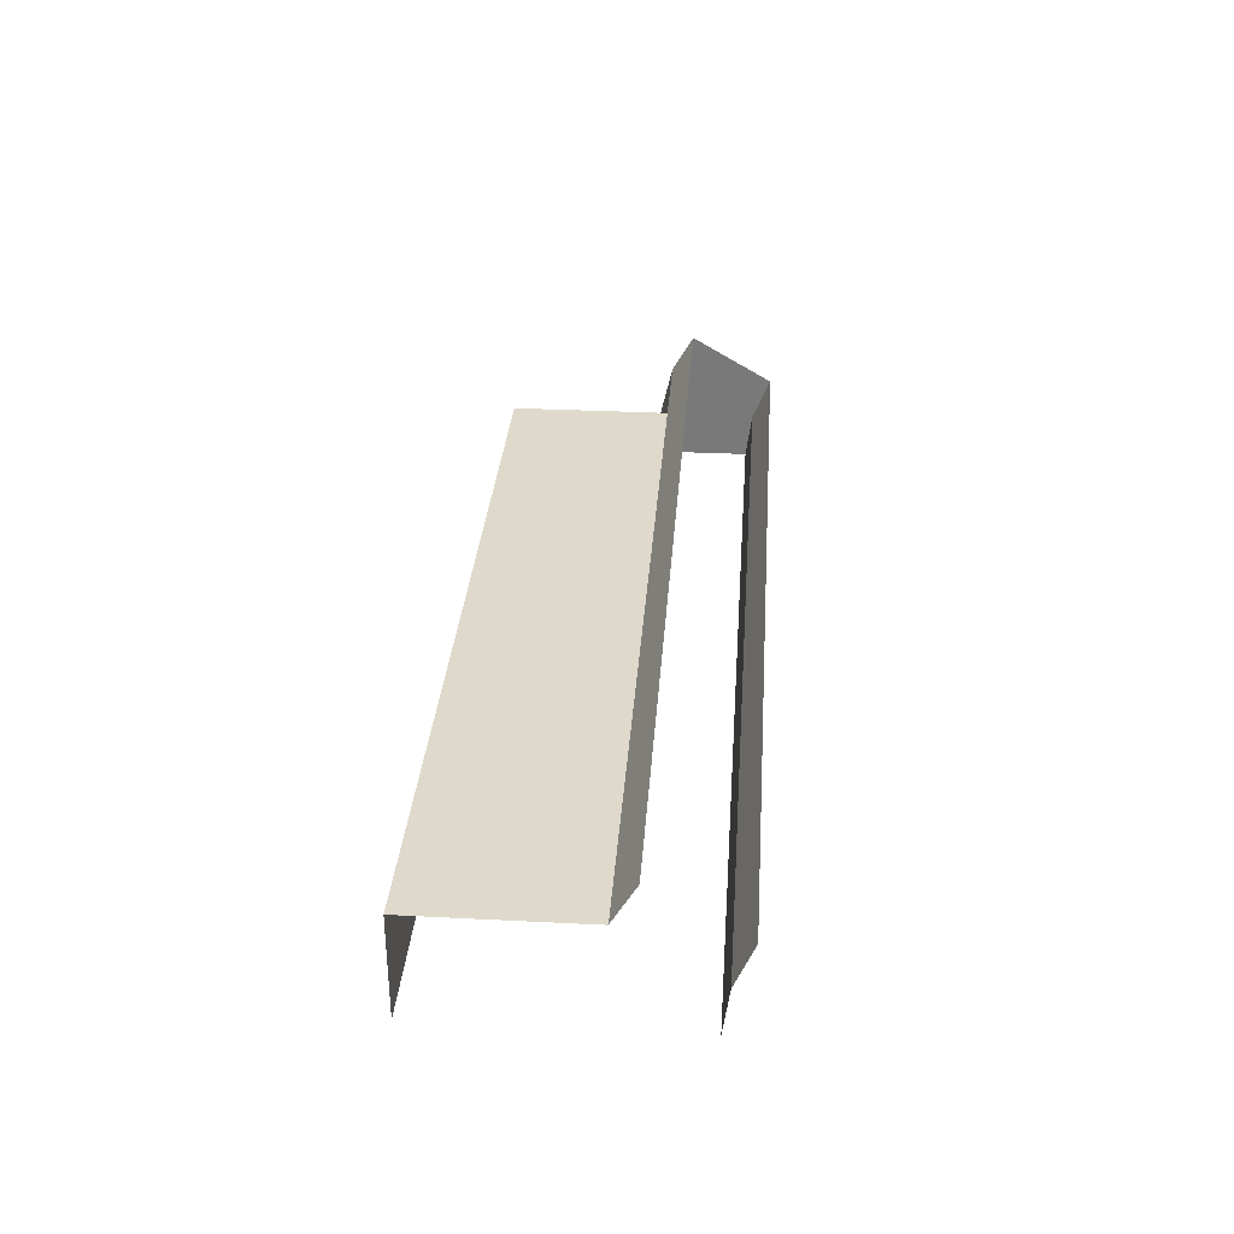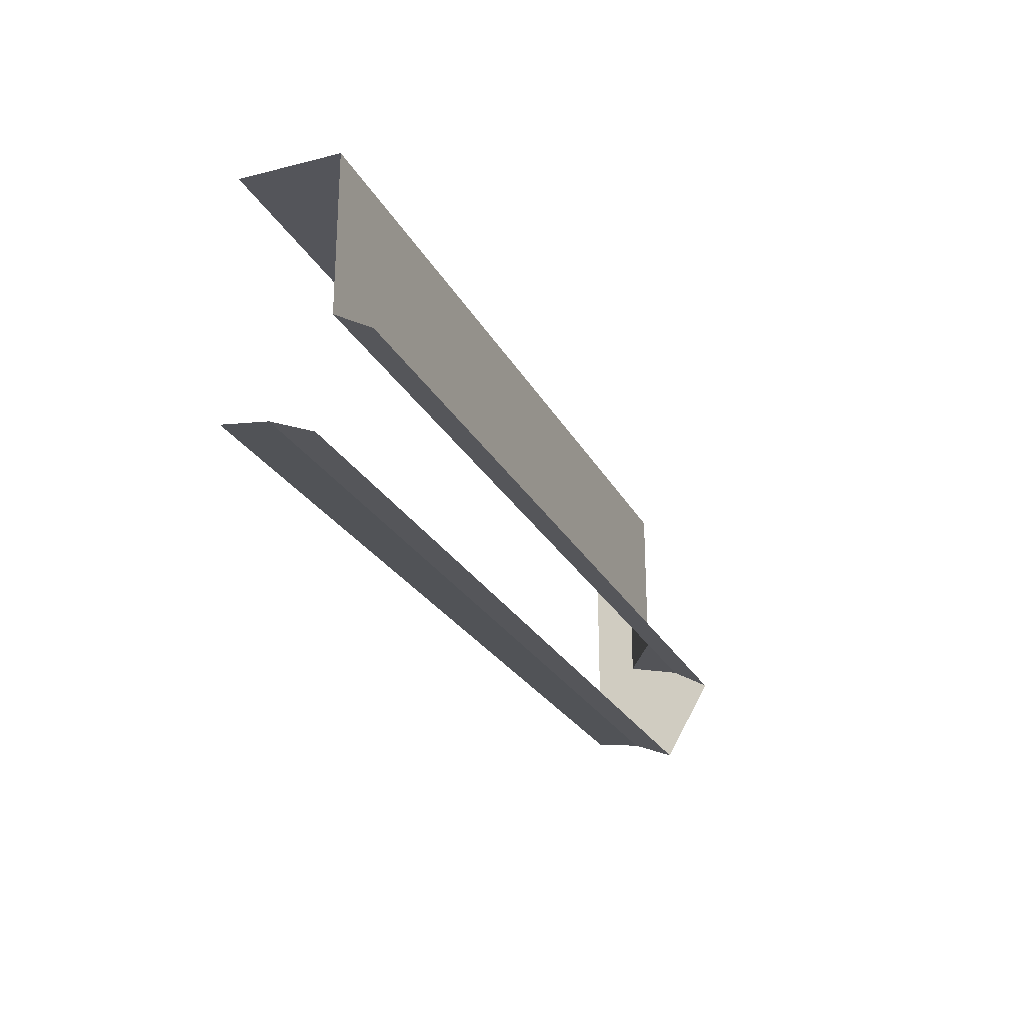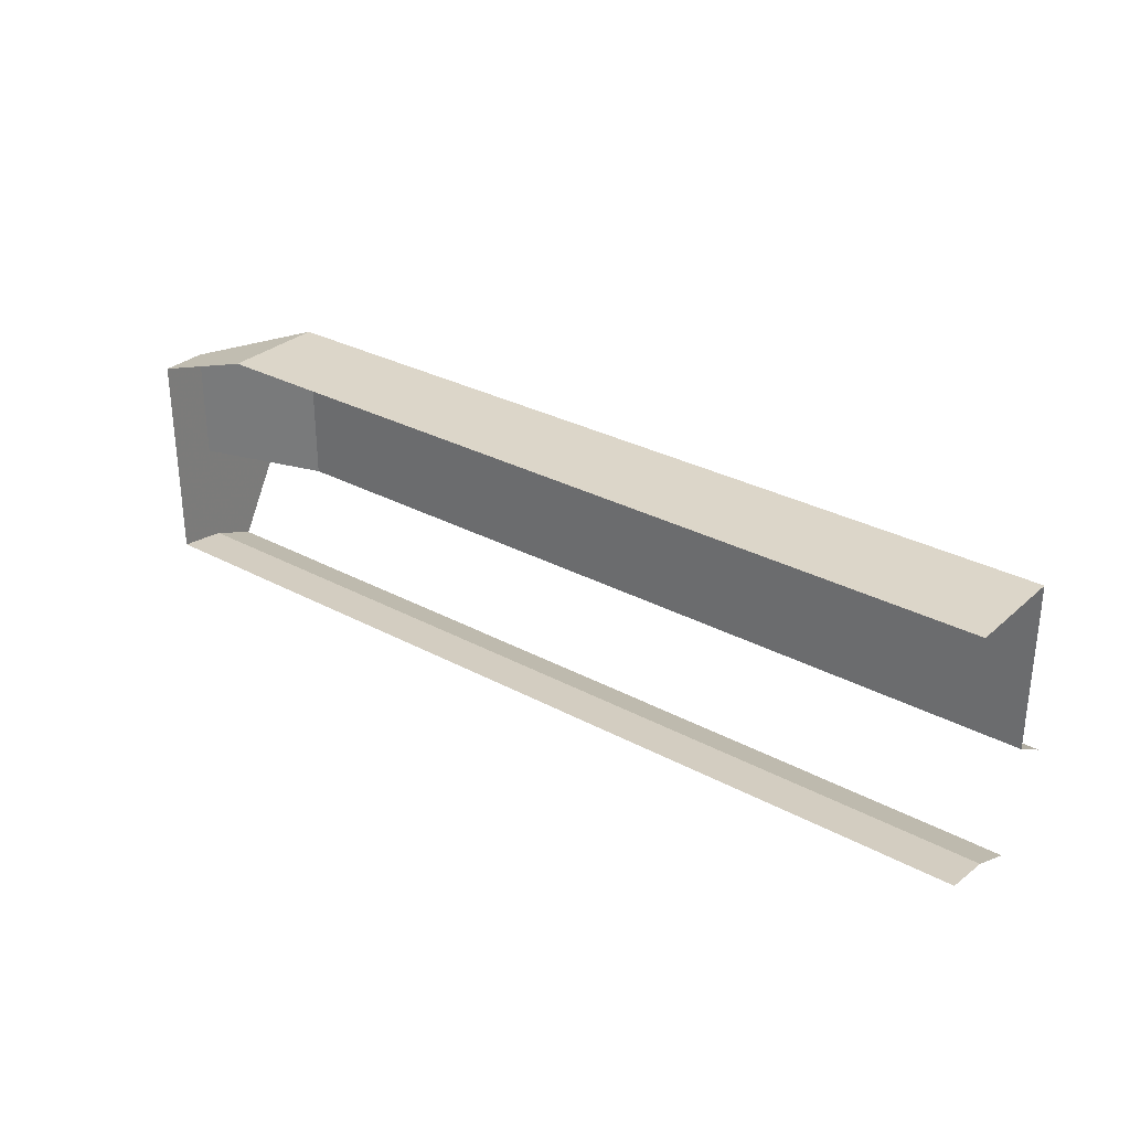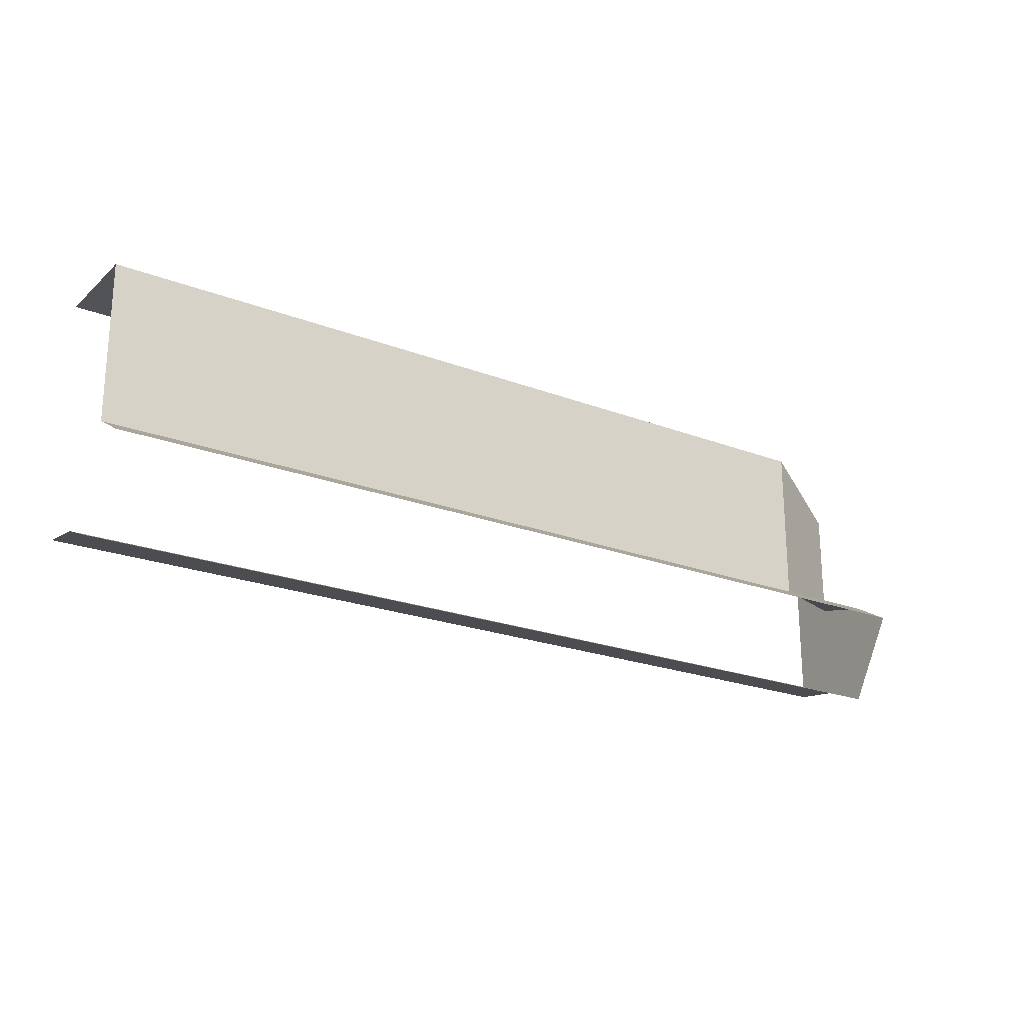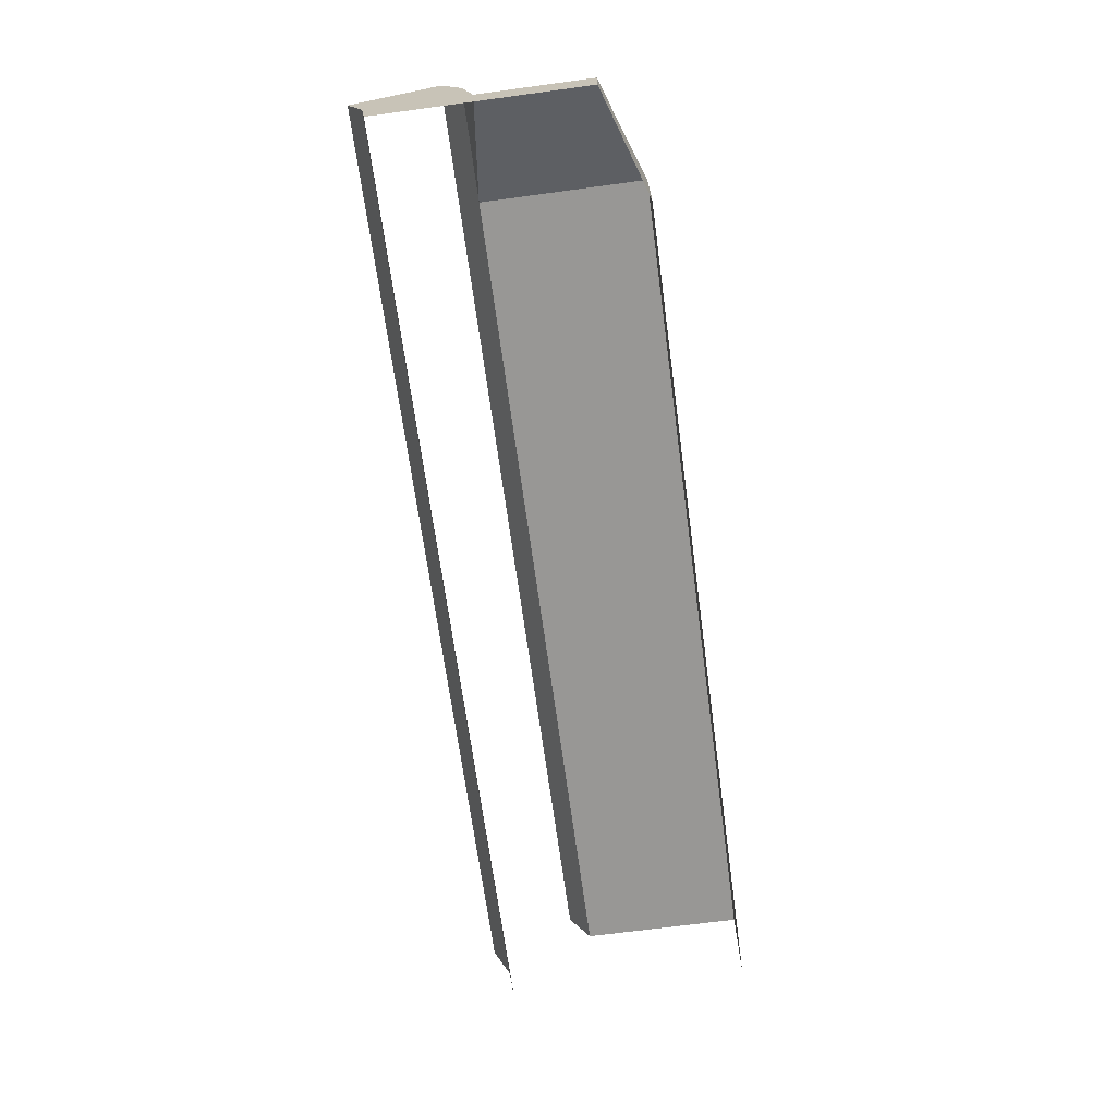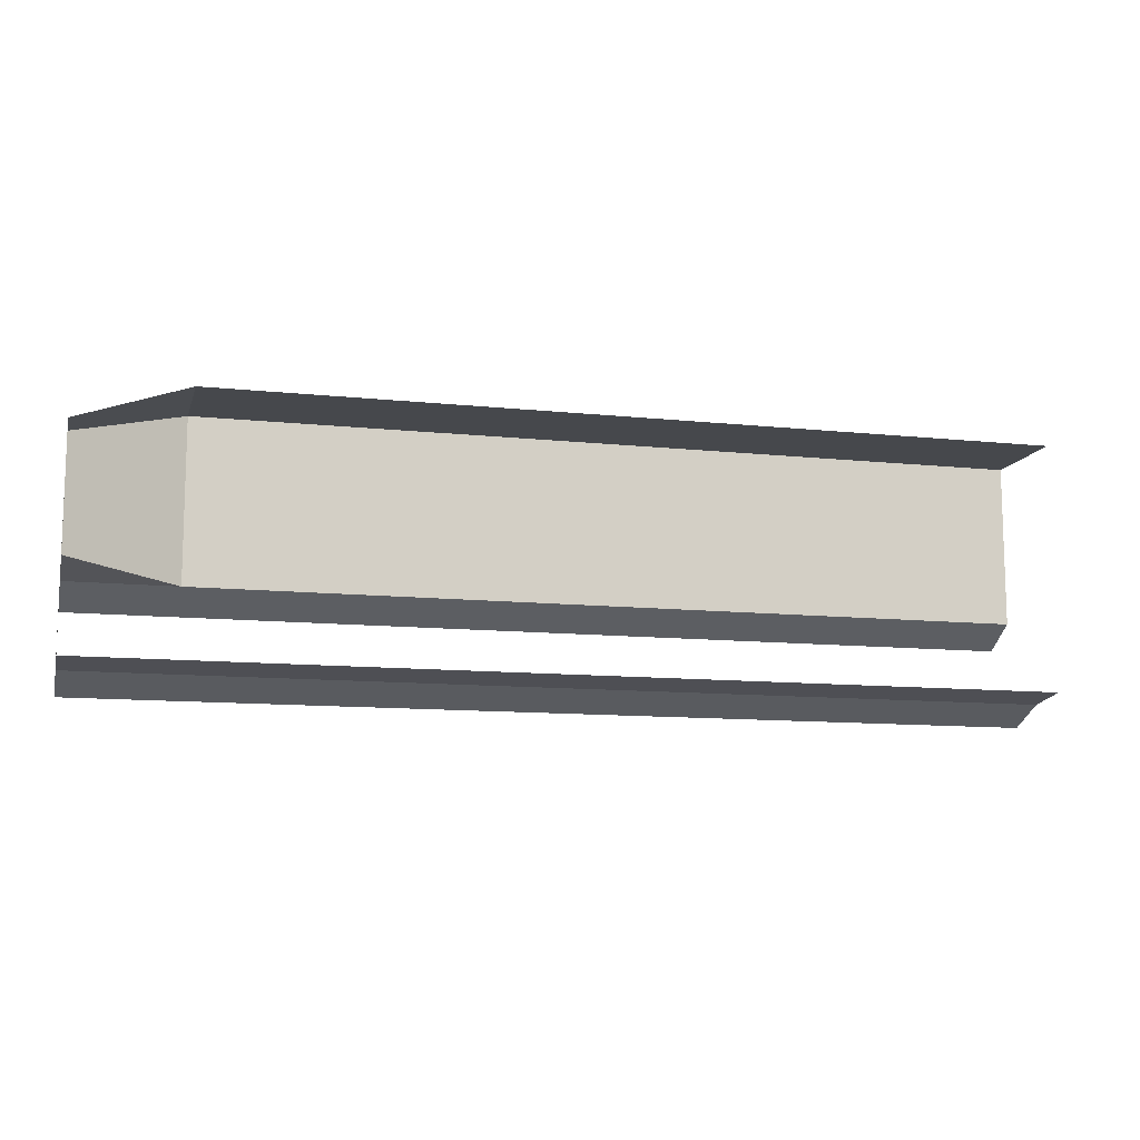
<metadata>
{"format":"obj","ext":"obj","renderer":"f3d","projection":"perspective","resolution":1024,"background":"white","views":[{"elev":31.7,"azim":94.1,"up":"+Y"},{"elev":-25.0,"azim":112.2,"up":"+Z"},{"elev":30.2,"azim":38.1,"up":"+Z"},{"elev":-22.0,"azim":146.1,"up":"+Z"},{"elev":-68.2,"azim":-82.3,"up":"+Y"},{"elev":-11.2,"azim":-14.5,"up":"+Z"}]}
</metadata>
<code>
v 0 0.0647 0.2415
v 0 0.125 0.2165
v 1.15 0.125 0.2165
v 1.15 0.0647 0.2415
v 0 0 0.25
v 0 0.0647 0.2415
v 1.15 0.0647 0.2415
v 1.15 0 0.25
v 0 0.14 0.59
v 0 0 0.59
v 1.15 0 0.59
v 1.15 0.14 0.59
v 0 0.14 0.3653
v 0 0.14 0.59
v 1.15 0.14 0.59
v 1.15 0.14 0.3653
v 0 0.1932 0.3346
v 0 0.14 0.3653
v 1.15 0.14 0.3653
v 1.15 0.1932 0.3346
v 0 0.0647 0.2415
v 0 0 0.25
v -0.15 0 0.25
v -0.15 0.0647 0.2415
v 0 0.125 0.2165
v 0 0.0647 0.2415
v -0.15 0.0647 0.2415
v -0.15 0.125 0.2165
v -0.15 0.0625 0.3834
v -0.15 0 0.25
v -0.15 0 0.3834
v 0 0.14 0.3653
v -0.15 0.14 0.3653
v -0.15 0.0625 0.3834
v 0 0 0.59
v 0 0.14 0.59
v -0.15 0.0625 0.54
v -0.15 0 0.54
v -0.15 0.0625 0.3834
v -0.15 0 0.3834
v -0.15 0 0.54
v -0.15 0.0625 0.54
v -0.15 0.0625 0.3834
v -0.15 0.0625 0.54
v 0 0.14 0.59
v 0 0.14 0.3653
v -0.15 0.0625 0.3834
v -0.15 0.14 0.3653
v -0.15 0.0647 0.2415
v -0.15 0 0.25
v -0.15 0.125 0.2165
v -0.15 0.0647 0.2415
v -0.15 0.14 0.3653
v -0.15 0.1932 0.3346
v -0.15 0.1932 0.3346
v -0.15 0.14 0.3653
v 0 0.14 0.3653
v 0 0.1932 0.3346
g mesh7126858
f 1 2 3
f 3 4 1
f 5 6 7
f 7 8 5
g mesh7126859
f 9 10 11
f 11 12 9
g mesh7126861
f 13 14 15
f 15 16 13
g mesh7126863
f 17 18 19
f 19 20 17
f 21 22 23
f 23 24 21
f 25 26 27
f 27 28 25
f 29 30 31
f 32 33 34
f 35 36 37
f 37 38 35
g mesh7126865
f 39 40 41
f 41 42 39
f 43 44 45
f 45 46 43
f 47 48 49
f 49 50 47
f 51 52 53
f 53 54 51
f 55 56 57
f 57 58 55

</code>
